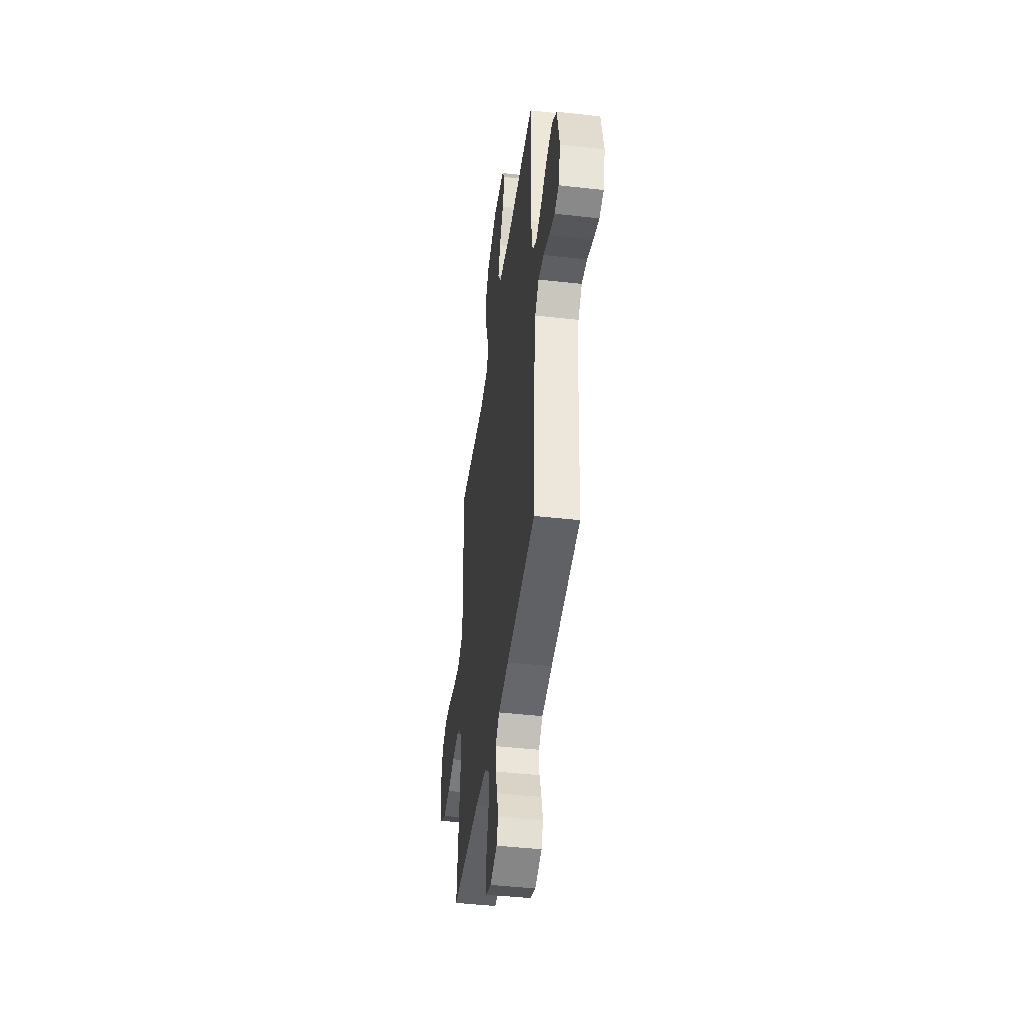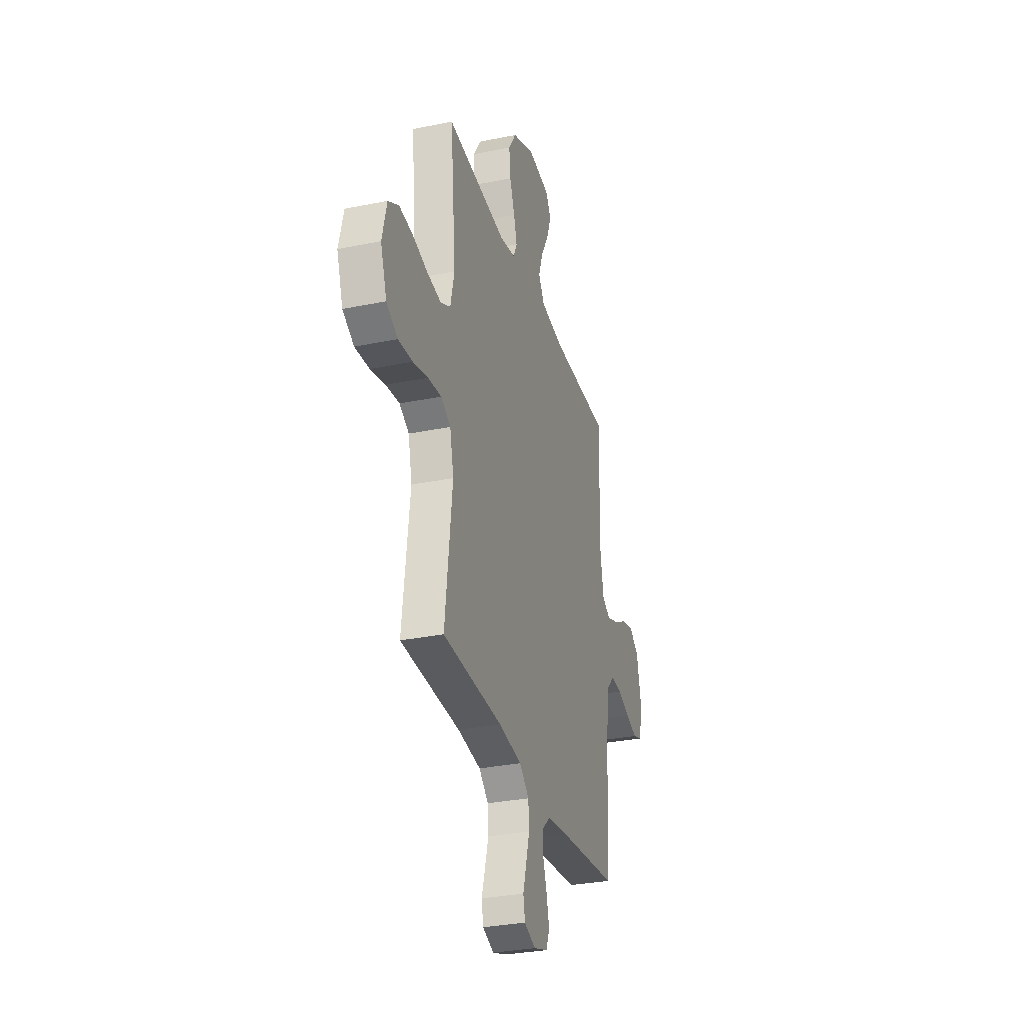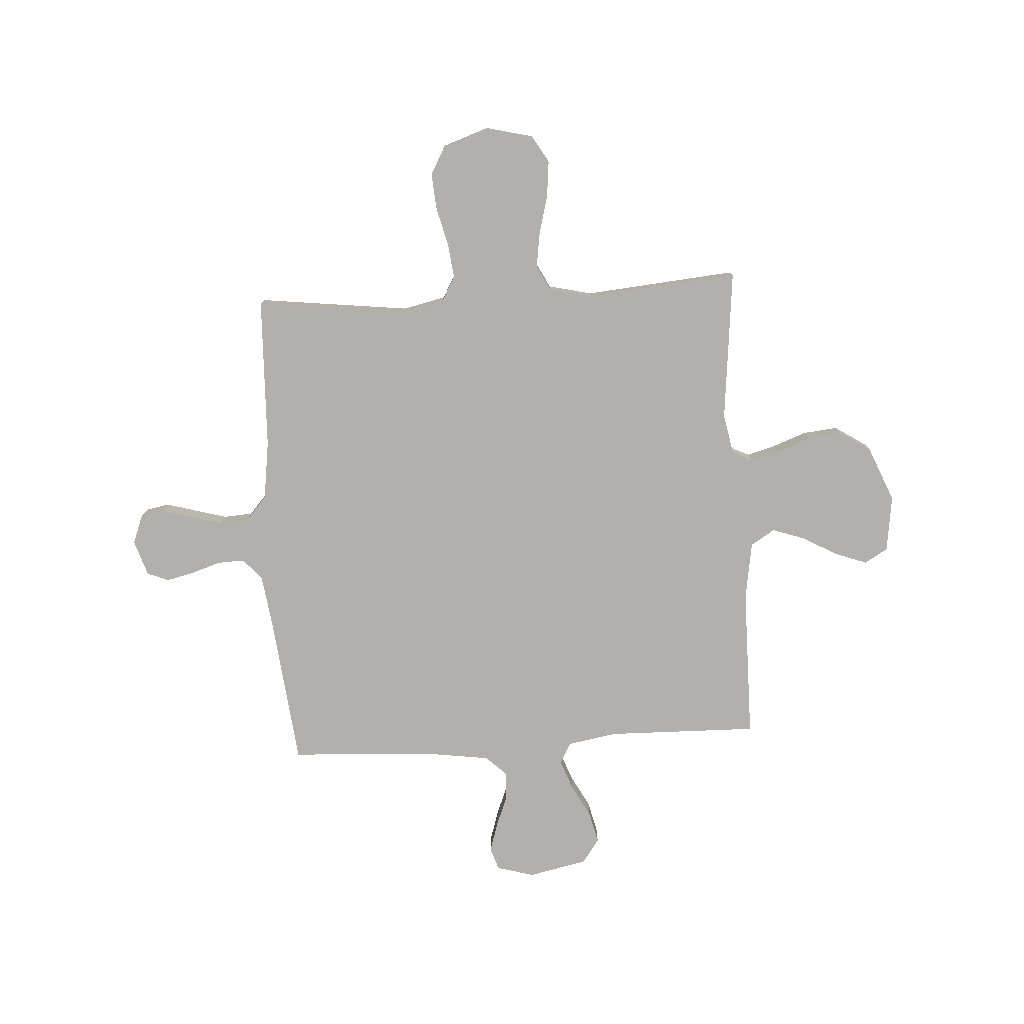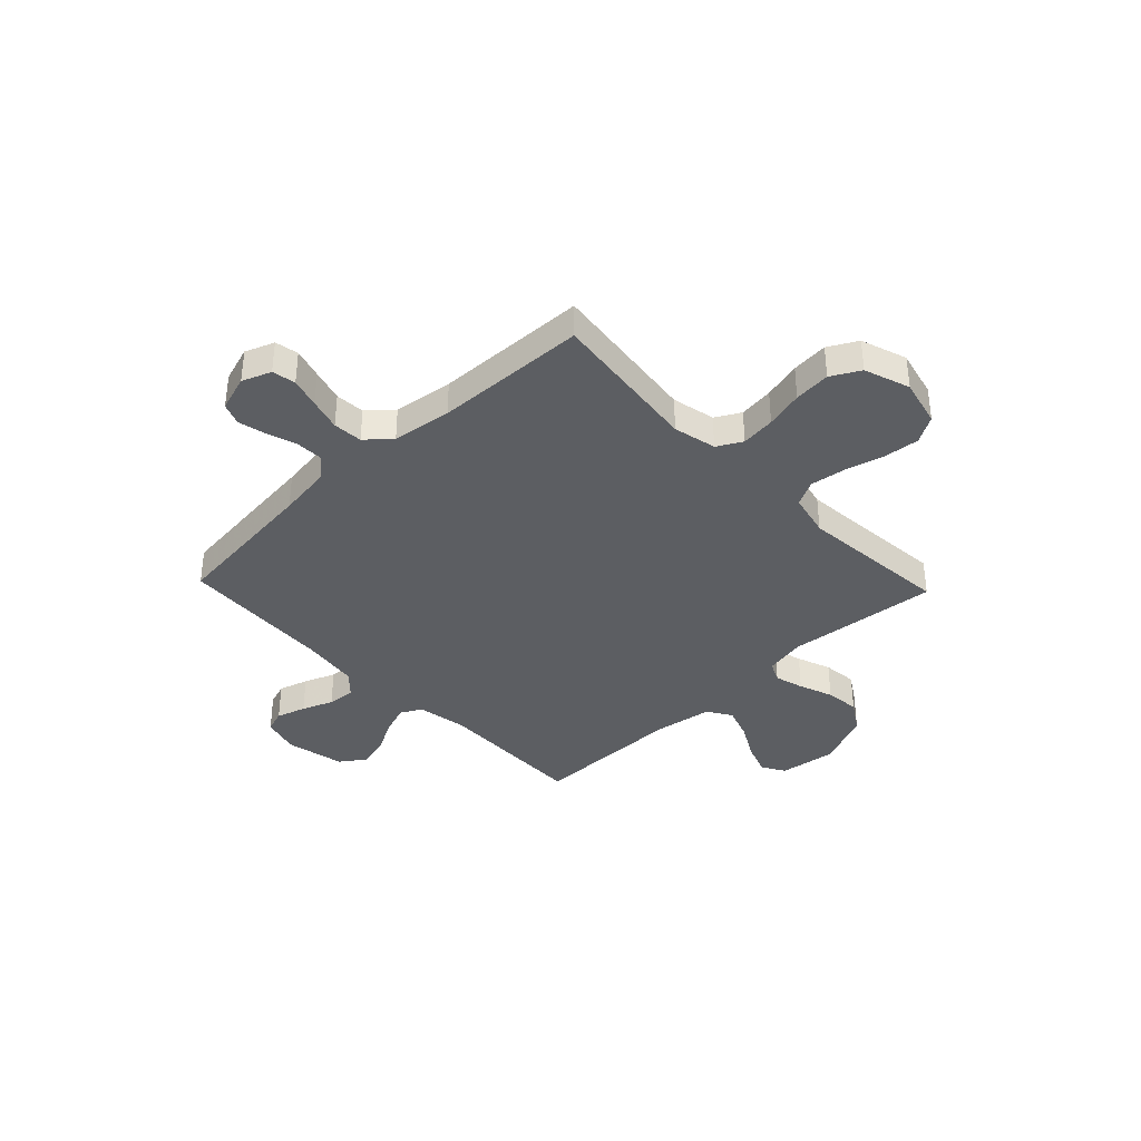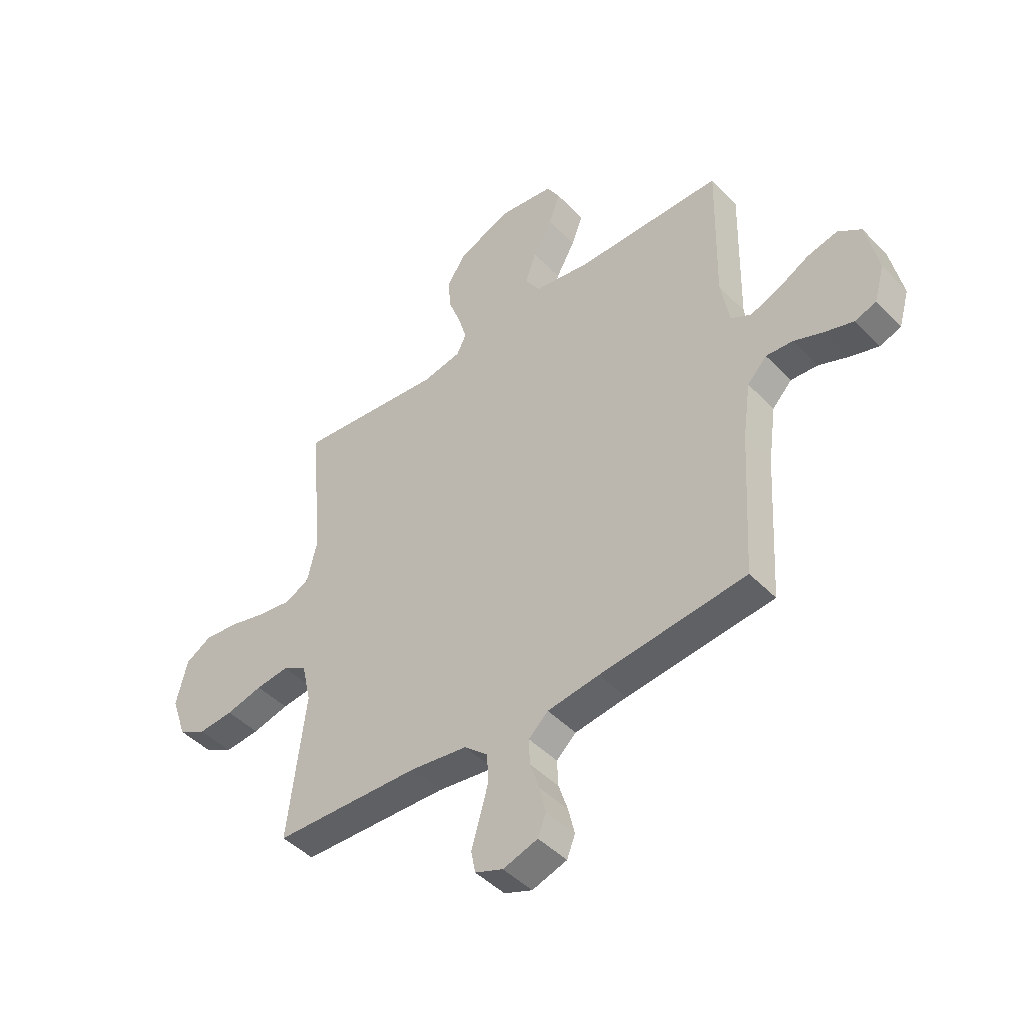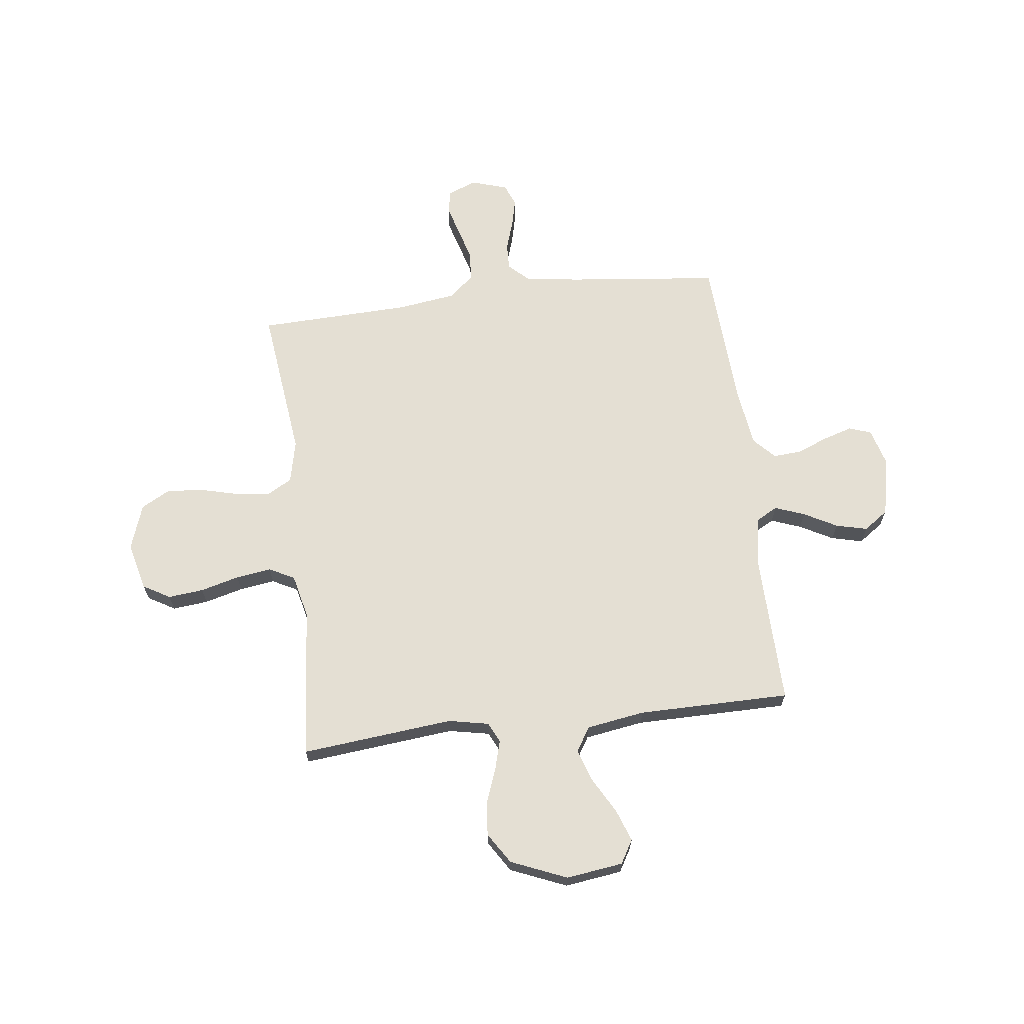
<metadata>
{"format":"obj","ext":"obj","renderer":"f3d","projection":"perspective","resolution":1024,"background":"white","views":[{"elev":-44.1,"azim":82.4,"up":"+Z"},{"elev":-31.0,"azim":-73.7,"up":"+Z"},{"elev":-78.6,"azim":-86.6,"up":"+Y"},{"elev":-37.6,"azim":-136.4,"up":"+Y"},{"elev":-45.6,"azim":40.7,"up":"+Z"},{"elev":66.8,"azim":-7.0,"up":"+Y"}]}
</metadata>
<code>
v 0.5 0.07 -0.5
v 0.2 0.07 -0.533
v 0.094 0.07 -0.548
v 0.054 0.07 -0.585
v 0.056 0.07 -0.638
v 0.075 0.07 -0.696
v 0.088 0.07 -0.751
v 0.071 0.07 -0.794
v 0 0.07 -0.817
v -0.057 0.07 -0.795
v -0.066 0.07 -0.749
v -0.049 0.07 -0.69
v -0.031 0.07 -0.626
v -0.035 0.07 -0.568
v -0.083 0.07 -0.526
v -0.2 0.07 -0.51
v -0.5 0.07 -0.5
v -0.464 0.07 -0.2
v -0.483 0.07 -0.115
v -0.532 0.07 -0.088
v -0.6 0.07 -0.096
v -0.675 0.07 -0.115
v -0.747 0.07 -0.121
v -0.804 0.07 -0.09
v -0.835 0.07 0
v -0.812 0.07 0.094
v -0.759 0.07 0.125
v -0.689 0.07 0.118
v -0.613 0.07 0.098
v -0.543 0.07 0.088
v -0.493 0.07 0.114
v -0.473 0.07 0.2
v -0.5 0.07 0.5
v -0.2 0.07 0.47
v -0.12 0.07 0.486
v -0.101 0.07 0.526
v -0.117 0.07 0.583
v -0.142 0.07 0.65
v -0.149 0.07 0.718
v -0.11 0.07 0.779
v 0 0.07 0.825
v 0.112 0.07 0.81
v 0.139 0.07 0.764
v 0.116 0.07 0.701
v 0.077 0.07 0.631
v 0.055 0.07 0.567
v 0.085 0.07 0.519
v 0.2 0.07 0.501
v 0.5 0.07 0.5
v 0.494 0.07 0.2
v 0.511 0.07 0.102
v 0.553 0.07 0.079
v 0.612 0.07 0.101
v 0.677 0.07 0.136
v 0.739 0.07 0.151
v 0.787 0.07 0.117
v 0.812 0.07 0
v 0.791 0.07 -0.074
v 0.747 0.07 -0.089
v 0.689 0.07 -0.071
v 0.628 0.07 -0.047
v 0.573 0.07 -0.043
v 0.533 0.07 -0.085
v 0.517 0.07 -0.2
v 0.5 0 -0.5
v 0.2 0 -0.533
v 0.094 0 -0.548
v 0.054 0 -0.585
v 0.056 0 -0.638
v 0.075 0 -0.696
v 0.088 0 -0.751
v 0.071 0 -0.794
v 0 0 -0.817
v -0.057 0 -0.795
v -0.066 0 -0.749
v -0.049 0 -0.69
v -0.031 0 -0.626
v -0.035 0 -0.568
v -0.083 0 -0.526
v -0.2 0 -0.51
v -0.5 0 -0.5
v -0.464 0 -0.2
v -0.483 0 -0.115
v -0.532 0 -0.088
v -0.6 0 -0.096
v -0.675 0 -0.115
v -0.747 0 -0.121
v -0.804 0 -0.09
v -0.835 0 0
v -0.812 0 0.094
v -0.759 0 0.125
v -0.689 0 0.118
v -0.613 0 0.098
v -0.543 0 0.088
v -0.493 0 0.114
v -0.473 0 0.2
v -0.5 0 0.5
v -0.2 0 0.47
v -0.12 0 0.486
v -0.101 0 0.526
v -0.117 0 0.583
v -0.142 0 0.65
v -0.149 0 0.718
v -0.11 0 0.779
v 0 0 0.825
v 0.112 0 0.81
v 0.139 0 0.764
v 0.116 0 0.701
v 0.077 0 0.631
v 0.055 0 0.567
v 0.085 0 0.519
v 0.2 0 0.501
v 0.5 0 0.5
v 0.494 0 0.2
v 0.511 0 0.102
v 0.553 0 0.079
v 0.612 0 0.101
v 0.677 0 0.136
v 0.739 0 0.151
v 0.787 0 0.117
v 0.812 0 0
v 0.791 0 -0.074
v 0.747 0 -0.089
v 0.689 0 -0.071
v 0.628 0 -0.047
v 0.573 0 -0.043
v 0.533 0 -0.085
v 0.517 0 -0.2
f 58 59 60 61
f 56 57 58 61
f 56 61 62
f 53 54 55 56
f 52 53 56 62
f 51 52 62 63
f 48 49 50
f 47 48 50 51
f 42 43 44 45
f 42 45 46
f 41 42 46
f 40 41 46
f 37 38 39 40
f 36 37 40 46
f 35 36 46 47
f 32 33 34
f 31 32 34 35
f 26 27 28 29
f 26 29 30
f 25 26 30
f 24 25 30
f 21 22 23 24
f 20 21 24 30
f 19 20 30 31
f 16 17 18
f 15 16 18 19
f 14 15 19 31
f 9 10 11 12
f 9 12 13
f 8 9 13 14
f 5 6 7 8
f 64 1 2
f 64 2 3
f 63 64 3
f 51 63 3 4
f 47 51 4
f 14 31 35 47
f 14 47 4
f 5 8 14
f 4 5 14
f 125 124 123 122
f 125 122 121 120
f 126 125 120
f 120 119 118 117
f 126 120 117 116
f 127 126 116 115
f 114 113 112
f 115 114 112 111
f 109 108 107 106
f 110 109 106
f 110 106 105
f 110 105 104
f 104 103 102 101
f 110 104 101 100
f 111 110 100 99
f 98 97 96
f 99 98 96 95
f 93 92 91 90
f 94 93 90
f 94 90 89
f 94 89 88
f 88 87 86 85
f 94 88 85 84
f 95 94 84 83
f 82 81 80
f 83 82 80 79
f 95 83 79 78
f 76 75 74 73
f 77 76 73
f 78 77 73 72
f 72 71 70 69
f 66 65 128
f 67 66 128
f 67 128 127
f 68 67 127 115
f 68 115 111
f 111 99 95 78
f 68 111 78
f 78 72 69
f 78 69 68
f 1 65 66 2
f 2 66 67 3
f 3 67 68 4
f 4 68 69 5
f 5 69 70 6
f 6 70 71 7
f 7 71 72 8
f 8 72 73 9
f 9 73 74 10
f 10 74 75 11
f 11 75 76 12
f 12 76 77 13
f 13 77 78 14
f 14 78 79 15
f 15 79 80 16
f 16 80 81 17
f 17 81 82 18
f 18 82 83 19
f 19 83 84 20
f 20 84 85 21
f 21 85 86 22
f 22 86 87 23
f 23 87 88 24
f 24 88 89 25
f 25 89 90 26
f 26 90 91 27
f 27 91 92 28
f 28 92 93 29
f 29 93 94 30
f 30 94 95 31
f 31 95 96 32
f 32 96 97 33
f 33 97 98 34
f 34 98 99 35
f 35 99 100 36
f 36 100 101 37
f 37 101 102 38
f 38 102 103 39
f 39 103 104 40
f 40 104 105 41
f 41 105 106 42
f 42 106 107 43
f 43 107 108 44
f 44 108 109 45
f 45 109 110 46
f 46 110 111 47
f 47 111 112 48
f 48 112 113 49
f 49 113 114 50
f 50 114 115 51
f 51 115 116 52
f 52 116 117 53
f 53 117 118 54
f 54 118 119 55
f 55 119 120 56
f 56 120 121 57
f 57 121 122 58
f 58 122 123 59
f 59 123 124 60
f 60 124 125 61
f 61 125 126 62
f 62 126 127 63
f 63 127 128 64
f 64 128 65 1

</code>
